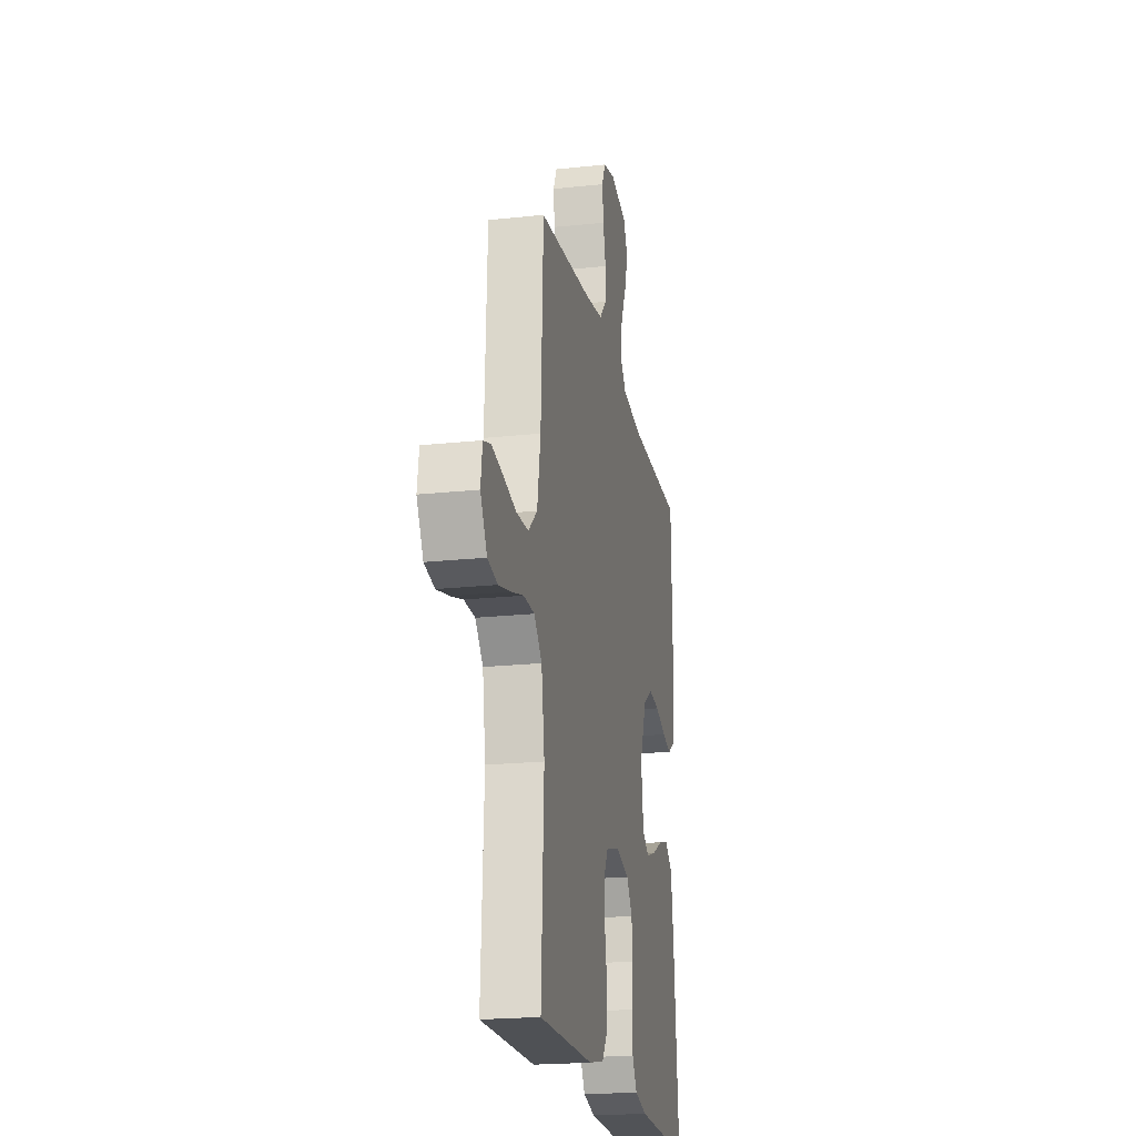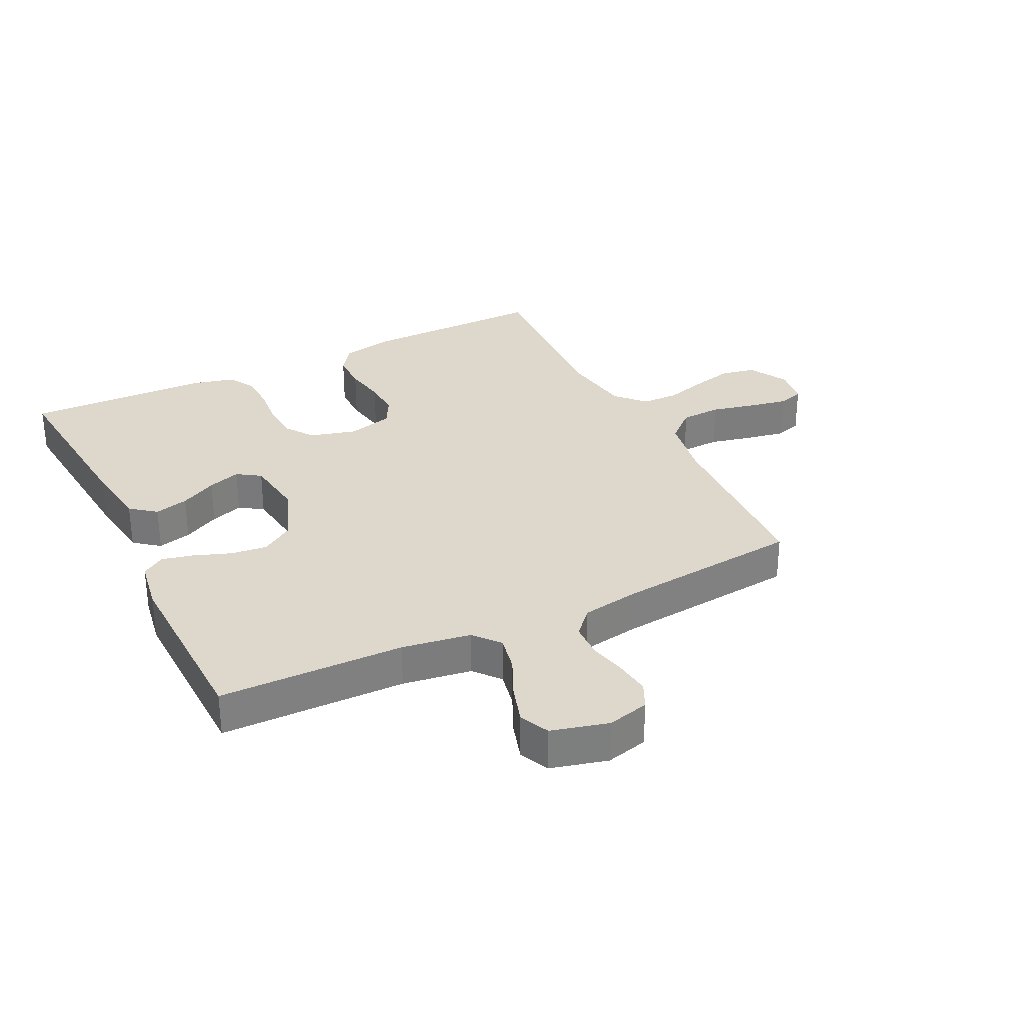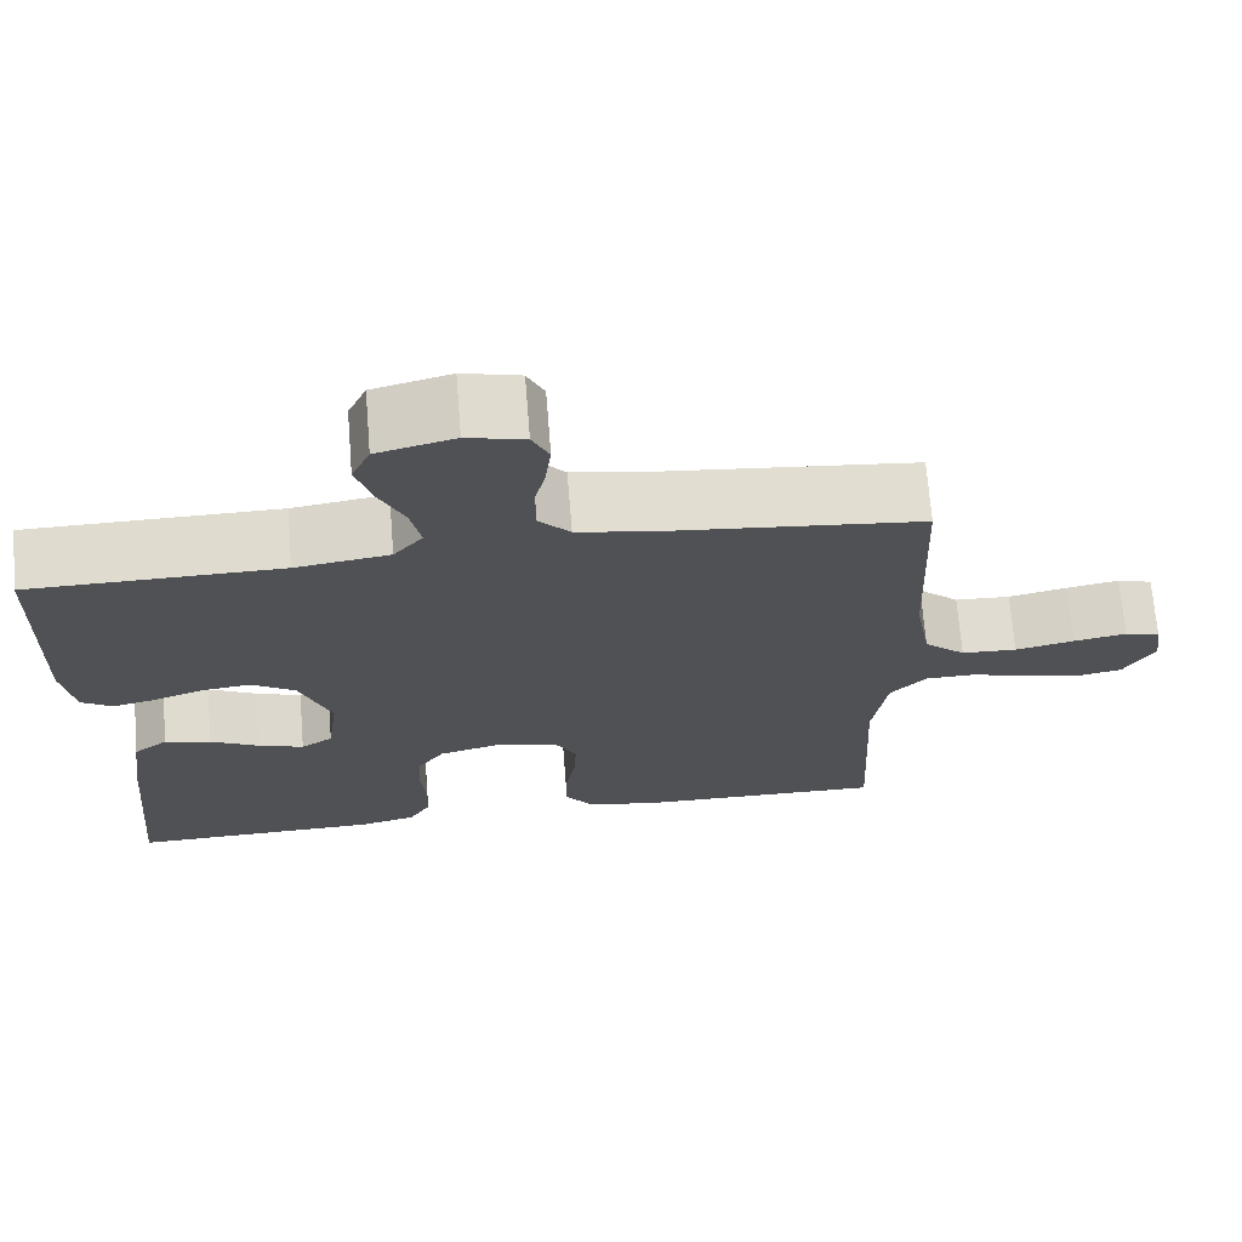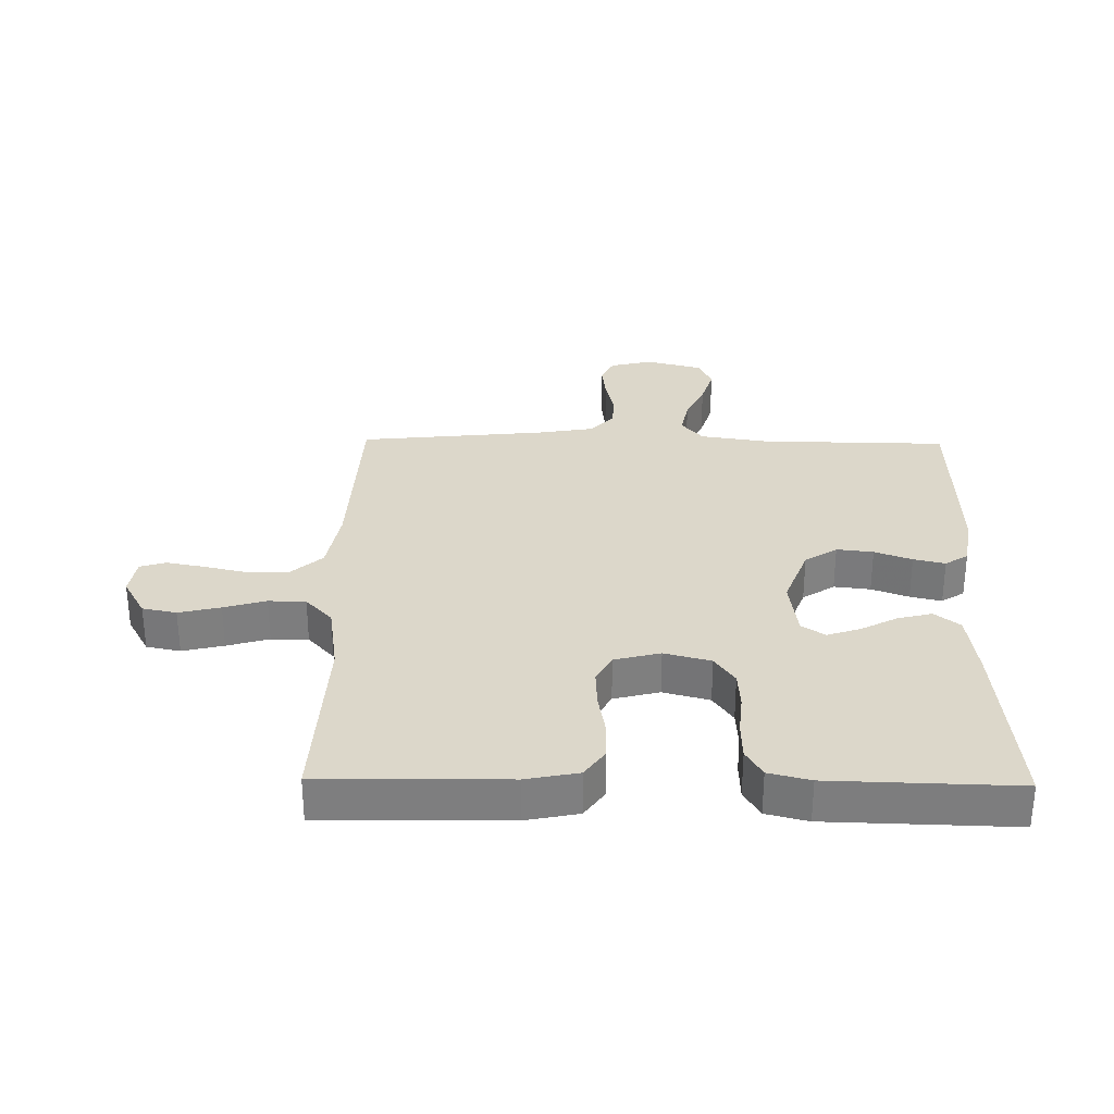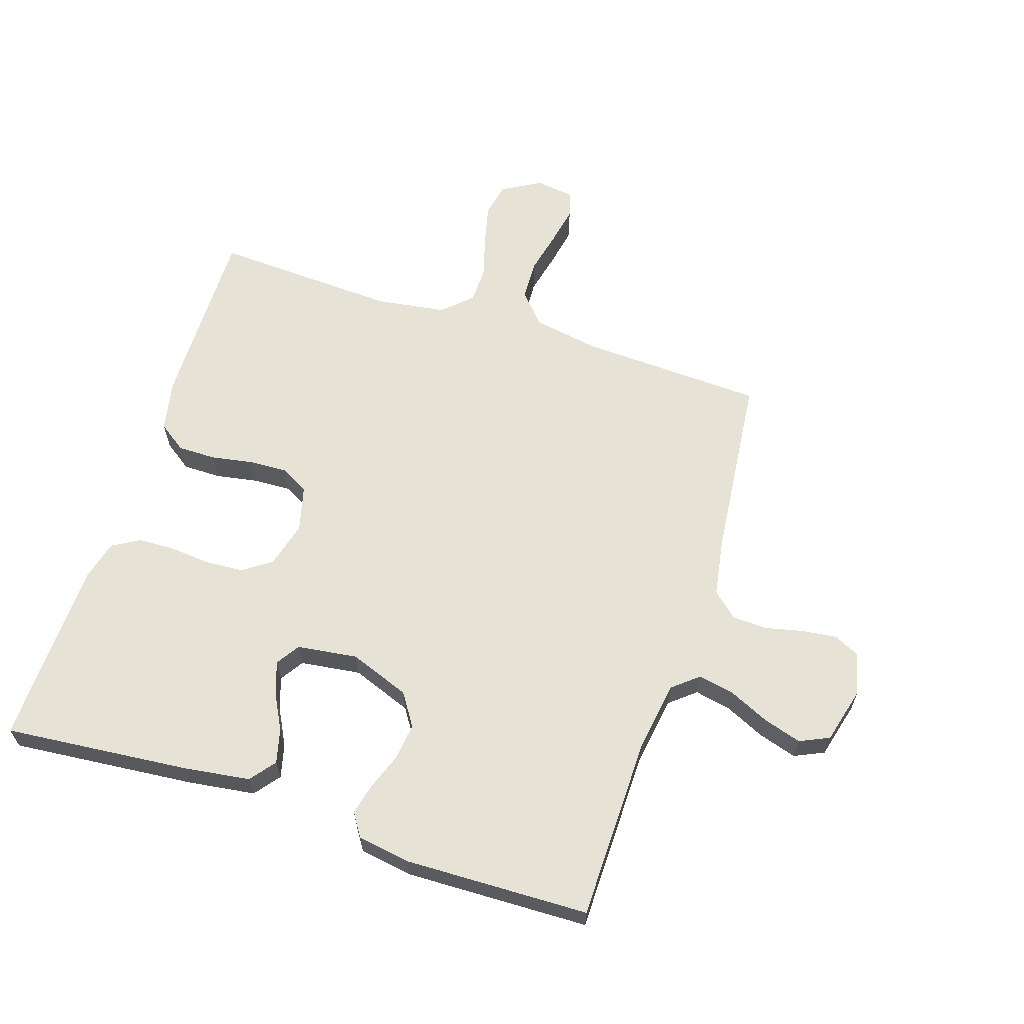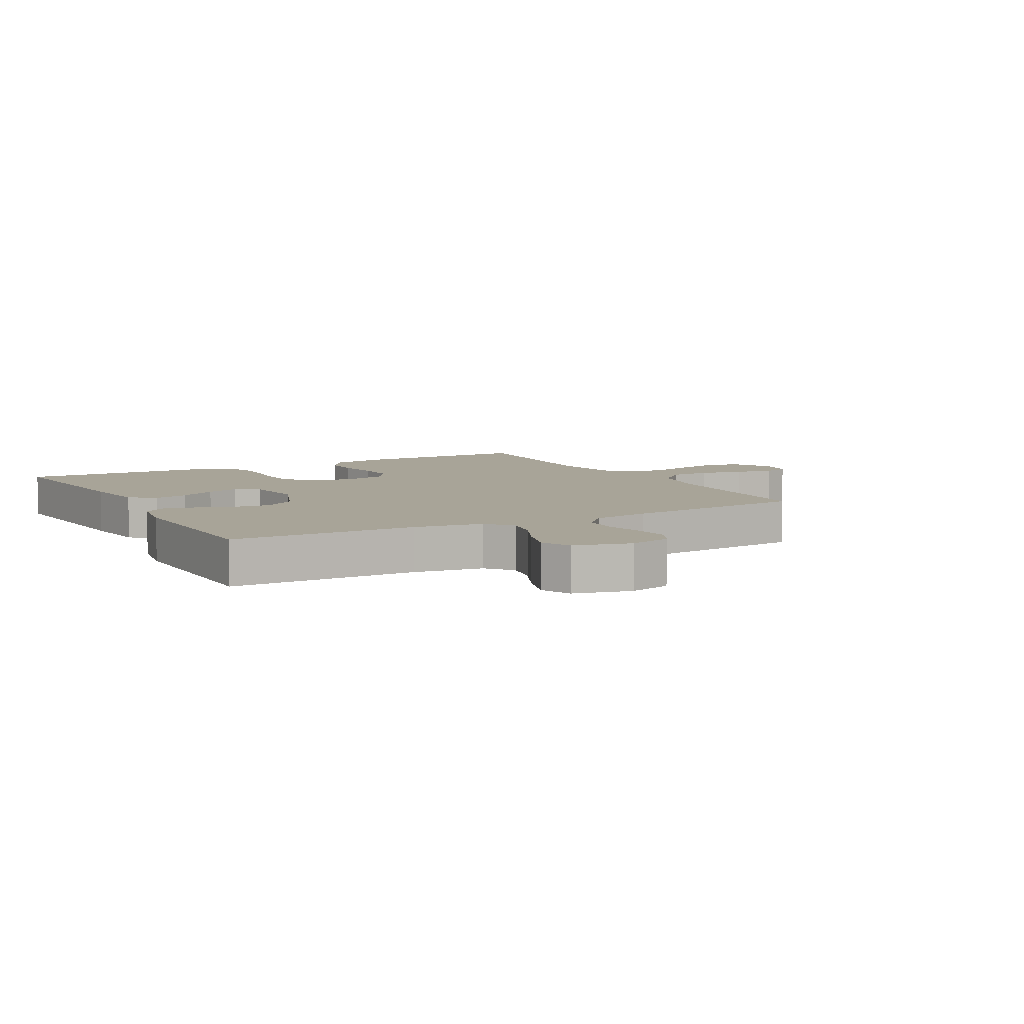
<metadata>
{"format":"obj","ext":"obj","renderer":"f3d","projection":"perspective","resolution":1024,"background":"white","views":[{"elev":-20.6,"azim":101.0,"up":"+Z"},{"elev":31.1,"azim":-26.2,"up":"+Y"},{"elev":70.0,"azim":-4.6,"up":"+Z"},{"elev":30.6,"azim":-179.1,"up":"+Y"},{"elev":62.9,"azim":-72.0,"up":"+Y"},{"elev":7.0,"azim":-28.8,"up":"+Y"}]}
</metadata>
<code>
v 0.5 0.07 -0.5
v 0.2 0.07 -0.496
v 0.116 0.07 -0.479
v 0.084 0.07 -0.434
v 0.084 0.07 -0.372
v 0.096 0.07 -0.304
v 0.099 0.07 -0.242
v 0.074 0.07 -0.196
v 0 0.07 -0.177
v -0.075 0.07 -0.197
v -0.107 0.07 -0.243
v -0.111 0.07 -0.304
v -0.105 0.07 -0.37
v -0.107 0.07 -0.431
v -0.133 0.07 -0.475
v -0.2 0.07 -0.492
v -0.5 0.07 -0.5
v -0.472 0.07 -0.2
v -0.457 0.07 -0.092
v -0.416 0.07 -0.06
v -0.361 0.07 -0.074
v -0.302 0.07 -0.105
v -0.249 0.07 -0.123
v -0.211 0.07 -0.098
v -0.198 0.07 0
v -0.235 0.07 0.098
v -0.287 0.07 0.132
v -0.346 0.07 0.125
v -0.406 0.07 0.103
v -0.457 0.07 0.091
v -0.494 0.07 0.115
v -0.508 0.07 0.2
v -0.5 0.07 0.5
v -0.2 0.07 0.504
v -0.088 0.07 0.521
v -0.053 0.07 0.563
v -0.065 0.07 0.622
v -0.095 0.07 0.687
v -0.114 0.07 0.749
v -0.092 0.07 0.797
v 0 0.07 0.821
v 0.068 0.07 0.804
v 0.088 0.07 0.762
v 0.081 0.07 0.705
v 0.067 0.07 0.644
v 0.069 0.07 0.588
v 0.106 0.07 0.547
v 0.2 0.07 0.531
v 0.5 0.07 0.5
v 0.513 0.07 0.2
v 0.532 0.07 0.093
v 0.581 0.07 0.049
v 0.647 0.07 0.046
v 0.717 0.07 0.062
v 0.78 0.07 0.074
v 0.822 0.07 0.061
v 0.831 0.07 0
v 0.795 0.07 -0.064
v 0.74 0.07 -0.075
v 0.673 0.07 -0.059
v 0.605 0.07 -0.039
v 0.545 0.07 -0.04
v 0.502 0.07 -0.086
v 0.485 0.07 -0.2
v 0.5 0 -0.5
v 0.2 0 -0.496
v 0.116 0 -0.479
v 0.084 0 -0.434
v 0.084 0 -0.372
v 0.096 0 -0.304
v 0.099 0 -0.242
v 0.074 0 -0.196
v 0 0 -0.177
v -0.075 0 -0.197
v -0.107 0 -0.243
v -0.111 0 -0.304
v -0.105 0 -0.37
v -0.107 0 -0.431
v -0.133 0 -0.475
v -0.2 0 -0.492
v -0.5 0 -0.5
v -0.472 0 -0.2
v -0.457 0 -0.092
v -0.416 0 -0.06
v -0.361 0 -0.074
v -0.302 0 -0.105
v -0.249 0 -0.123
v -0.211 0 -0.098
v -0.198 0 0
v -0.235 0 0.098
v -0.287 0 0.132
v -0.346 0 0.125
v -0.406 0 0.103
v -0.457 0 0.091
v -0.494 0 0.115
v -0.508 0 0.2
v -0.5 0 0.5
v -0.2 0 0.504
v -0.088 0 0.521
v -0.053 0 0.563
v -0.065 0 0.622
v -0.095 0 0.687
v -0.114 0 0.749
v -0.092 0 0.797
v 0 0 0.821
v 0.068 0 0.804
v 0.088 0 0.762
v 0.081 0 0.705
v 0.067 0 0.644
v 0.069 0 0.588
v 0.106 0 0.547
v 0.2 0 0.531
v 0.5 0 0.5
v 0.513 0 0.2
v 0.532 0 0.093
v 0.581 0 0.049
v 0.647 0 0.046
v 0.717 0 0.062
v 0.78 0 0.074
v 0.822 0 0.061
v 0.831 0 0
v 0.795 0 -0.064
v 0.74 0 -0.075
v 0.673 0 -0.059
v 0.605 0 -0.039
v 0.545 0 -0.04
v 0.502 0 -0.086
v 0.485 0 -0.2
f 59 60 61
f 58 59 61
f 57 58 61
f 56 57 61
f 55 56 61
f 54 55 61
f 53 54 61
f 52 53 61 62
f 51 52 62 63
f 48 49 50
f 50 51 63
f 48 50 63
f 47 48 63
f 43 44 45
f 42 43 45
f 41 42 45
f 40 41 45
f 39 40 45
f 38 39 45
f 37 38 45
f 36 37 45 46
f 47 63 64
f 46 47 64
f 36 46 64
f 35 36 64
f 32 33 34
f 31 32 34
f 30 31 34
f 29 30 34
f 28 29 34
f 20 21 22
f 19 20 22
f 18 19 22
f 17 18 22
f 16 17 22
f 15 16 22
f 14 15 22
f 13 14 22
f 12 13 22
f 11 12 22 23
f 10 11 23 24
f 4 5 6
f 3 4 6
f 2 3 6
f 1 2 6
f 64 1 6
f 64 6 7
f 35 64 7 8
f 27 28 34 35
f 26 27 35
f 35 8 9
f 26 35 9
f 25 26 9
f 9 10 24 25
f 125 124 123
f 125 123 122
f 125 122 121
f 125 121 120
f 125 120 119
f 125 119 118
f 125 118 117
f 126 125 117 116
f 127 126 116 115
f 114 113 112
f 127 115 114
f 127 114 112
f 127 112 111
f 109 108 107
f 109 107 106
f 109 106 105
f 109 105 104
f 109 104 103
f 109 103 102
f 109 102 101
f 110 109 101 100
f 128 127 111
f 128 111 110
f 128 110 100
f 128 100 99
f 98 97 96
f 98 96 95
f 98 95 94
f 98 94 93
f 98 93 92
f 86 85 84
f 86 84 83
f 86 83 82
f 86 82 81
f 86 81 80
f 86 80 79
f 86 79 78
f 86 78 77
f 86 77 76
f 87 86 76 75
f 88 87 75 74
f 70 69 68
f 70 68 67
f 70 67 66
f 70 66 65
f 70 65 128
f 71 70 128
f 72 71 128 99
f 99 98 92 91
f 99 91 90
f 73 72 99
f 73 99 90
f 73 90 89
f 89 88 74 73
f 1 65 66 2
f 2 66 67 3
f 3 67 68 4
f 4 68 69 5
f 5 69 70 6
f 6 70 71 7
f 7 71 72 8
f 8 72 73 9
f 9 73 74 10
f 10 74 75 11
f 11 75 76 12
f 12 76 77 13
f 13 77 78 14
f 14 78 79 15
f 15 79 80 16
f 16 80 81 17
f 17 81 82 18
f 18 82 83 19
f 19 83 84 20
f 20 84 85 21
f 21 85 86 22
f 22 86 87 23
f 23 87 88 24
f 24 88 89 25
f 25 89 90 26
f 26 90 91 27
f 27 91 92 28
f 28 92 93 29
f 29 93 94 30
f 30 94 95 31
f 31 95 96 32
f 32 96 97 33
f 33 97 98 34
f 34 98 99 35
f 35 99 100 36
f 36 100 101 37
f 37 101 102 38
f 38 102 103 39
f 39 103 104 40
f 40 104 105 41
f 41 105 106 42
f 42 106 107 43
f 43 107 108 44
f 44 108 109 45
f 45 109 110 46
f 46 110 111 47
f 47 111 112 48
f 48 112 113 49
f 49 113 114 50
f 50 114 115 51
f 51 115 116 52
f 52 116 117 53
f 53 117 118 54
f 54 118 119 55
f 55 119 120 56
f 56 120 121 57
f 57 121 122 58
f 58 122 123 59
f 59 123 124 60
f 60 124 125 61
f 61 125 126 62
f 62 126 127 63
f 63 127 128 64
f 64 128 65 1

</code>
